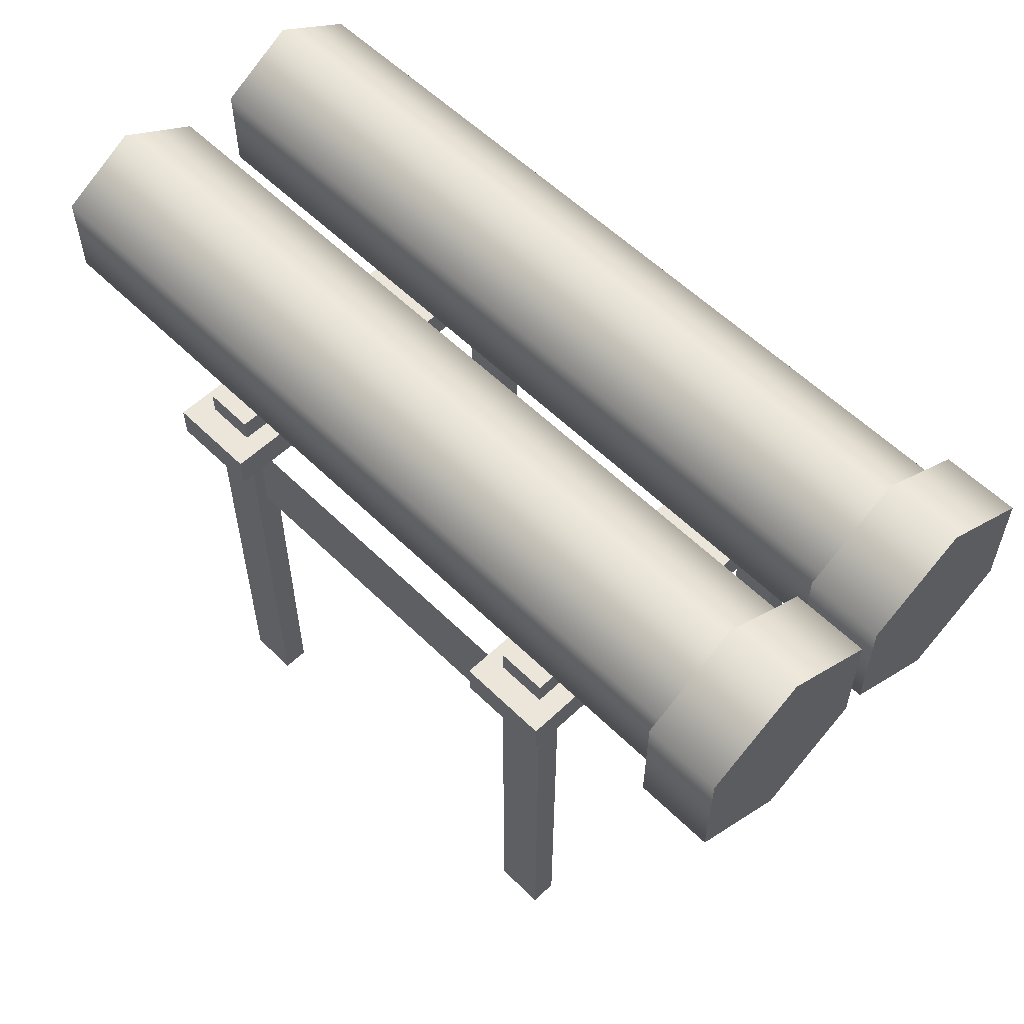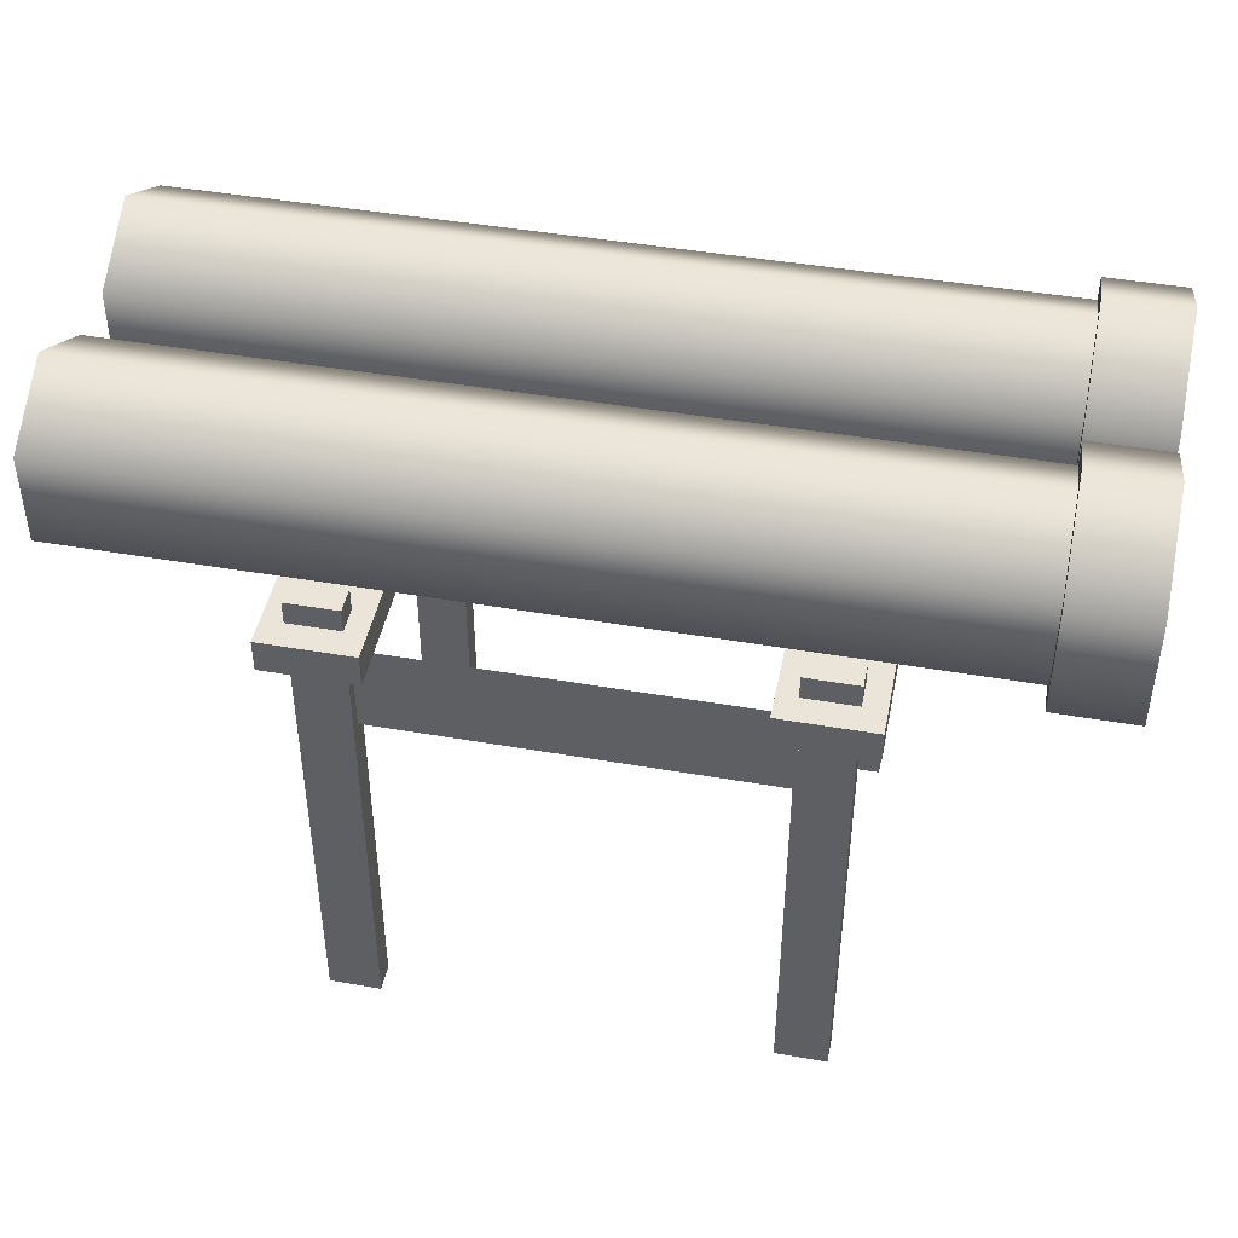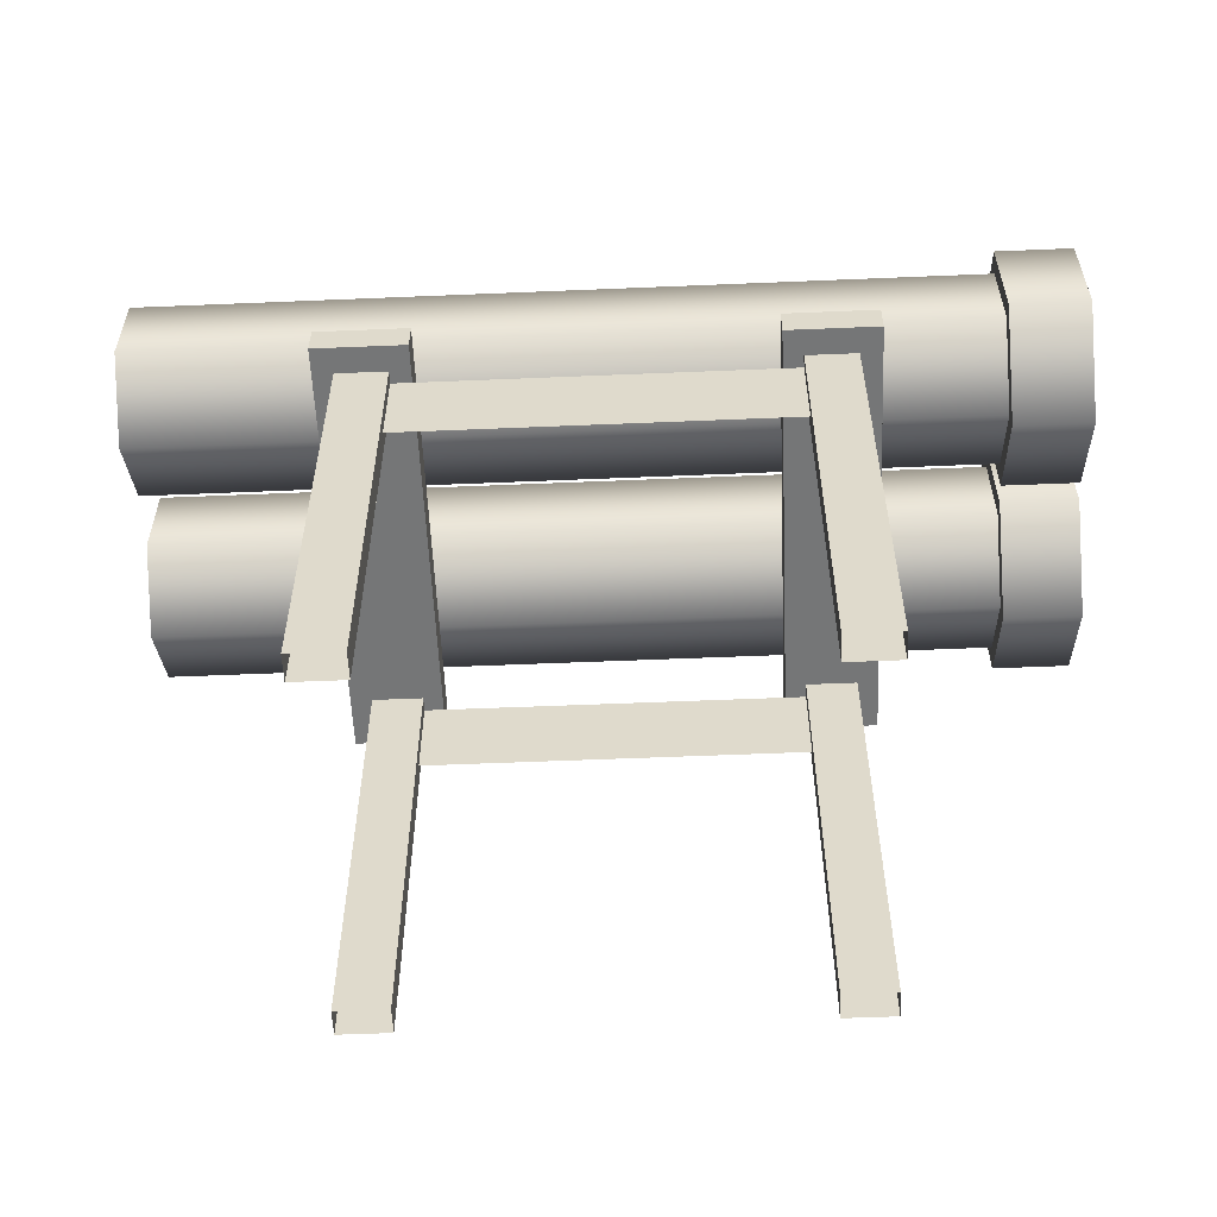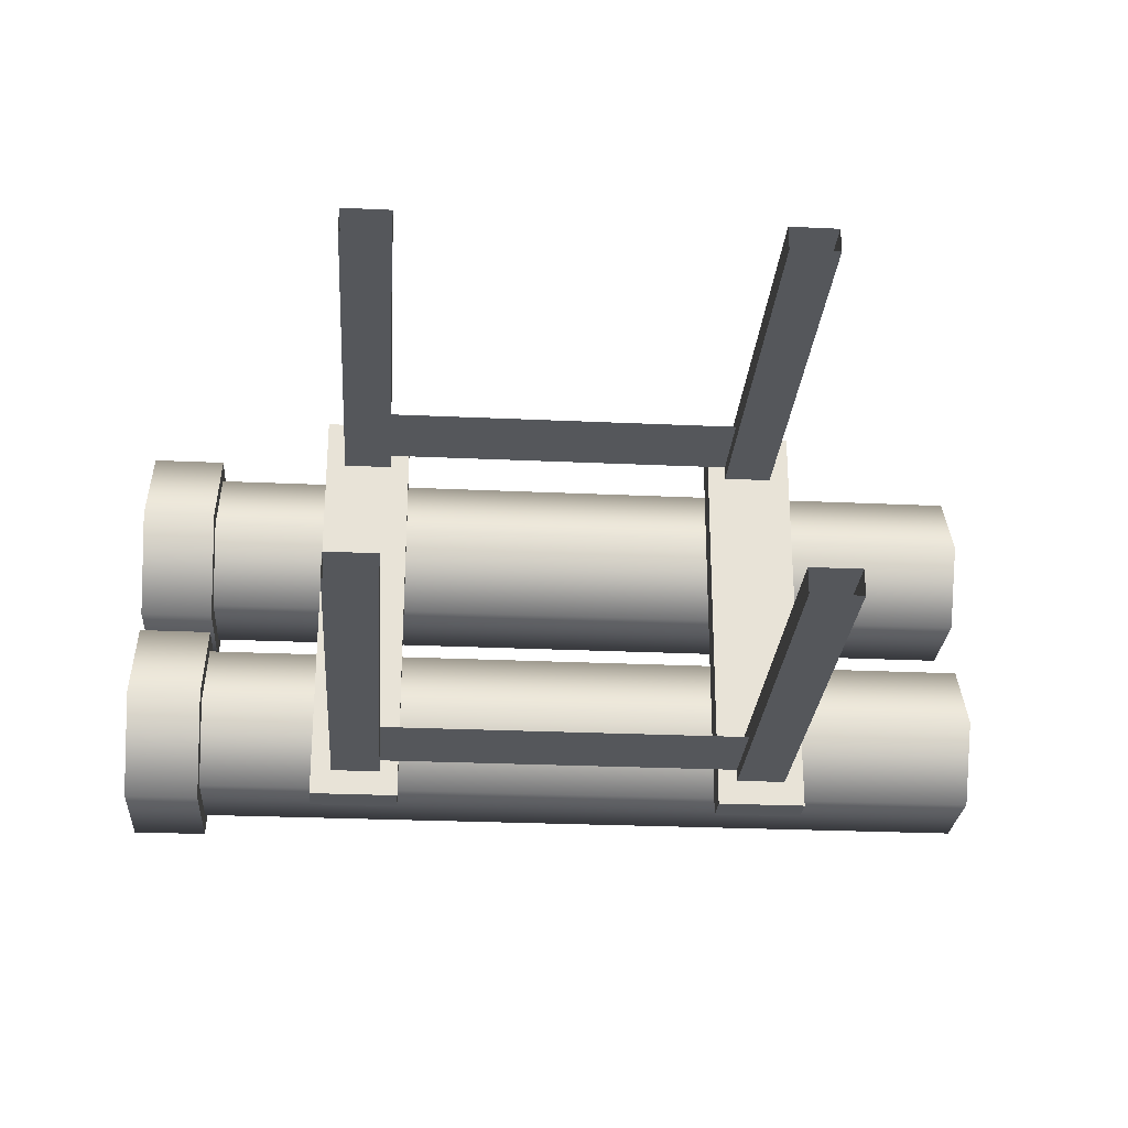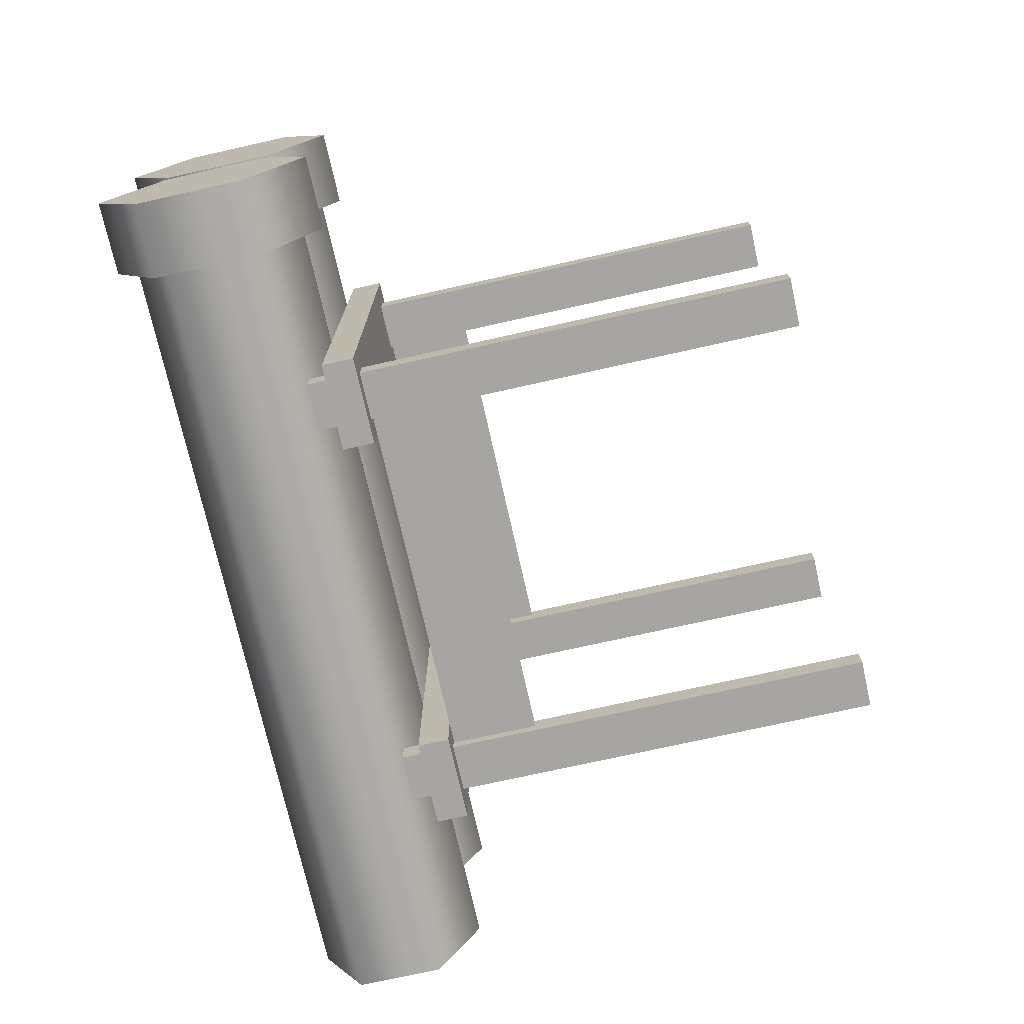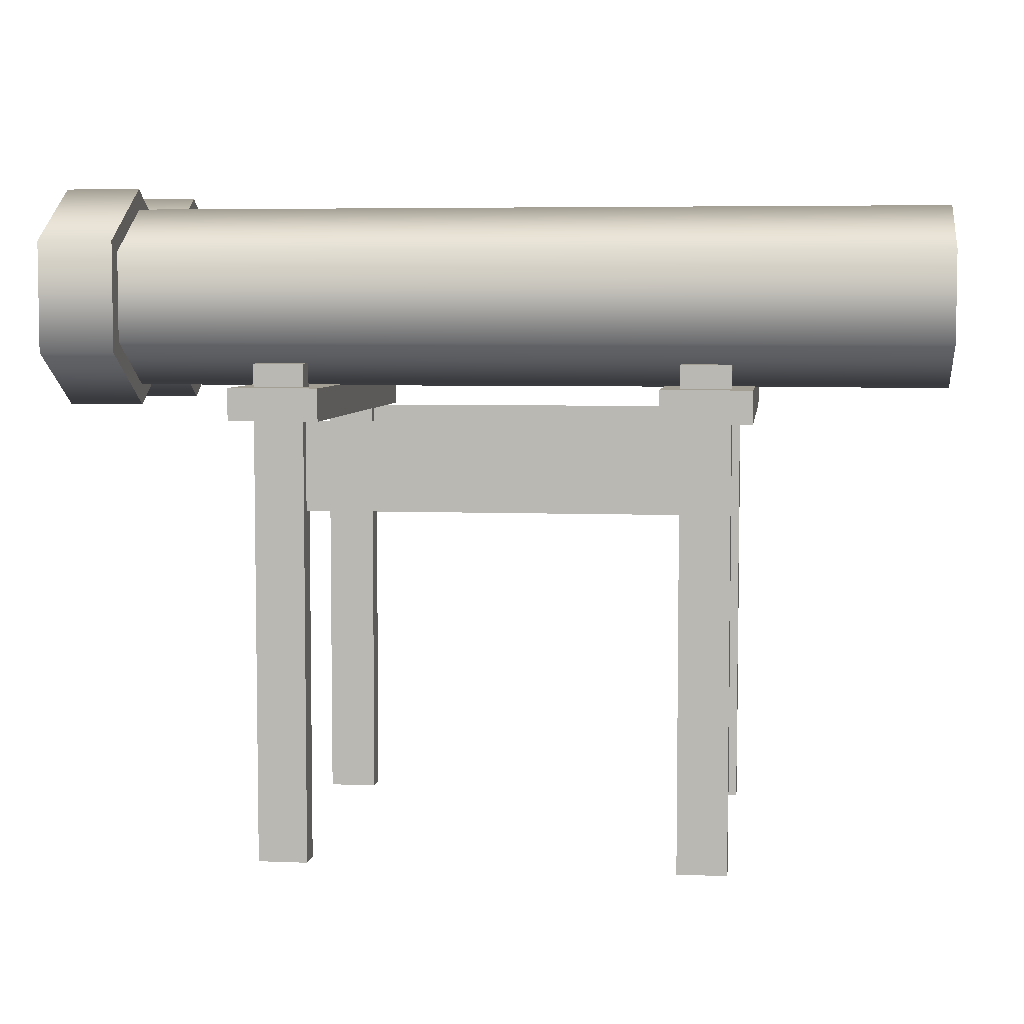
<metadata>
{"format":"obj","ext":"obj","renderer":"f3d","projection":"perspective","resolution":1024,"background":"white","views":[{"elev":57.1,"azim":-134.5,"up":"+Y"},{"elev":45.4,"azim":-168.7,"up":"+Y"},{"elev":-56.7,"azim":-177.5,"up":"+Y"},{"elev":-26.7,"azim":-4.1,"up":"+Z"},{"elev":-73.7,"azim":-77.4,"up":"+Z"},{"elev":5.4,"azim":7.1,"up":"+Y"}]}
</metadata>
<code>
v 0.3272 3.107 0.068
v -0.2038 3.107 0.068
v -0.2038 2.331 0.068
v 0.3272 2.331 0.068
v -0.2038 1.943 0.74
v 0.3272 1.943 0.74
v 0.3272 3.495 0.74
v -0.2038 3.495 0.74
v 0.3272 3.107 1.412
v -0.2038 3.107 1.412
v 0.3272 2.331 1.412
v -0.2038 2.331 1.412
v 0.3272 1.943 0.74
v -0.2038 1.943 0.74
v 0.3272 2.331 0.068
v 0.3272 1.943 0.74
v 0.3272 2.331 1.412
v 0.3272 3.107 0.068
v 0.3272 3.107 1.412
v 0.3272 3.495 0.74
v -0.2038 2.331 1.412
v -0.2038 1.943 0.74
v -0.2038 2.331 0.068
v -0.2038 3.107 1.412
v -0.2038 3.107 0.068
v -0.2038 3.495 0.74
v 6.093 3.033 0.1951
v 0.1729 3.033 0.1951
v 0.1729 2.404 0.1951
v 6.093 2.404 0.1951
v 0.1729 2.09 0.74
v 6.093 2.09 0.74
v 6.093 3.348 0.74
v 0.1729 3.348 0.74
v 6.093 3.033 1.285
v 0.1729 3.033 1.285
v 6.093 2.404 1.285
v 0.1729 2.404 1.285
v 6.093 2.09 0.74
v 0.1729 2.09 0.74
v 0.3272 3.107 -1.412
v -0.2038 3.107 -1.412
v -0.2038 2.331 -1.412
v 0.3272 2.331 -1.412
v -0.2038 1.943 -0.74
v 0.3272 1.943 -0.74
v 0.3272 3.495 -0.74
v -0.2038 3.495 -0.74
v 0.3272 3.107 -0.068
v -0.2038 3.107 -0.068
v 0.3272 2.331 -0.068
v -0.2038 2.331 -0.068
v 0.3272 1.943 -0.74
v -0.2038 1.943 -0.74
v 0.3272 2.331 -1.412
v 0.3272 1.943 -0.74
v 0.3272 2.331 -0.068
v 0.3272 3.107 -1.412
v 0.3272 3.107 -0.068
v 0.3272 3.495 -0.74
v -0.2038 2.331 -0.068
v -0.2038 1.943 -0.74
v -0.2038 2.331 -1.412
v -0.2038 3.107 -0.068
v -0.2038 3.107 -1.412
v -0.2038 3.495 -0.74
v 0.1729 3.033 -0.1951
v 6.093 3.033 -0.1951
v 6.093 2.404 -0.1951
v 0.1729 2.404 -0.1951
v 6.093 2.09 -0.74
v 0.1729 2.09 -0.74
v 0.1729 3.348 -0.74
v 6.093 3.348 -0.74
v 0.1729 3.033 -1.285
v 6.093 3.033 -1.285
v 0.1729 2.404 -1.285
v 6.093 2.404 -1.285
v 0.1729 2.09 -0.74
v 6.093 2.09 -0.74
v 4.607 2.258 1.166
v 4.607 2.258 1.348
v 4.258 2.258 1.348
v 4.258 2.258 1.166
v 4.607 2.258 1.348
v 4.607 -1.259 1.348
v 4.258 -1.259 1.348
v 4.258 2.258 1.348
v 4.607 -1.259 1.166
v 4.607 2.258 1.166
v 4.258 2.258 1.166
v 4.258 -1.259 1.166
v 4.258 2.258 1.166
v 4.258 2.258 1.348
v 4.258 -1.259 1.348
v 4.258 -1.259 1.166
v 4.607 -1.259 1.166
v 4.607 -1.259 1.348
v 4.607 2.258 1.348
v 4.607 2.258 1.166
v 1.655 2.258 1.166
v 1.655 2.258 1.348
v 1.305 2.258 1.348
v 1.305 2.258 1.166
v 1.655 2.258 1.348
v 1.655 -1.259 1.348
v 1.305 -1.259 1.348
v 1.305 2.258 1.348
v 1.655 -1.259 1.166
v 1.655 2.258 1.166
v 1.305 2.258 1.166
v 1.305 -1.259 1.166
v 1.305 2.258 1.166
v 1.305 2.258 1.348
v 1.305 -1.259 1.348
v 1.305 -1.259 1.166
v 1.655 -1.259 1.166
v 1.655 -1.259 1.348
v 1.655 2.258 1.348
v 1.655 2.258 1.166
v 1.313 2.258 -1.166
v 1.313 2.258 -1.348
v 1.662 2.258 -1.348
v 1.662 2.258 -1.166
v 1.313 2.258 -1.348
v 1.313 -1.259 -1.348
v 1.662 -1.259 -1.348
v 1.662 2.258 -1.348
v 1.313 -1.259 -1.166
v 1.313 2.258 -1.166
v 1.662 2.258 -1.166
v 1.662 -1.259 -1.166
v 1.662 2.258 -1.166
v 1.662 2.258 -1.348
v 1.662 -1.259 -1.348
v 1.662 -1.259 -1.166
v 1.313 -1.259 -1.166
v 1.313 -1.259 -1.348
v 1.313 2.258 -1.348
v 1.313 2.258 -1.166
v 4.265 2.258 -1.166
v 4.265 2.258 -1.348
v 4.615 2.258 -1.348
v 4.615 2.258 -1.166
v 4.265 2.258 -1.348
v 4.265 -1.259 -1.348
v 4.615 -1.259 -1.348
v 4.615 2.258 -1.348
v 4.265 -1.259 -1.166
v 4.265 2.258 -1.166
v 4.615 2.258 -1.166
v 4.615 -1.259 -1.166
v 4.615 2.258 -1.166
v 4.615 2.258 -1.348
v 4.615 -1.259 -1.348
v 4.615 -1.259 -1.166
v 4.265 -1.259 -1.166
v 4.265 -1.259 -1.348
v 4.265 2.258 -1.348
v 4.265 2.258 -1.166
v 4.125 1.867 1.529
v 4.125 2.095 1.529
v 4.755 2.095 1.529
v 4.755 1.867 1.529
v 4.125 2.095 1.529
v 4.125 2.095 -1.529
v 4.755 2.095 -1.529
v 4.755 2.095 1.529
v 4.125 2.095 -1.529
v 4.125 1.867 -1.529
v 4.755 1.867 -1.529
v 4.755 2.095 -1.529
v 4.125 1.867 -1.529
v 4.125 1.867 1.529
v 4.755 1.867 1.529
v 4.755 1.867 -1.529
v 4.755 1.867 1.529
v 4.755 2.095 1.529
v 4.755 2.095 -1.529
v 4.755 1.867 -1.529
v 4.125 1.867 -1.529
v 4.125 2.095 -1.529
v 4.125 2.095 1.529
v 4.125 1.867 1.529
v 1.165 1.867 1.529
v 1.165 2.095 1.529
v 1.795 2.095 1.529
v 1.795 1.867 1.529
v 1.165 2.095 1.529
v 1.165 2.095 -1.529
v 1.795 2.095 -1.529
v 1.795 2.095 1.529
v 1.165 2.095 -1.529
v 1.165 1.867 -1.529
v 1.795 1.867 -1.529
v 1.795 2.095 -1.529
v 1.165 1.867 -1.529
v 1.165 1.867 1.529
v 1.795 1.867 1.529
v 1.795 1.867 -1.529
v 1.795 1.867 1.529
v 1.795 2.095 1.529
v 1.795 2.095 -1.529
v 1.795 1.867 -1.529
v 1.165 1.867 -1.529
v 1.165 2.095 -1.529
v 1.165 2.095 1.529
v 1.165 1.867 1.529
v 1.431 1.861 1.265
v 4.489 1.861 1.265
v 4.489 1.231 1.265
v 1.431 1.231 1.265
v 4.489 1.861 1.265
v 1.431 1.861 1.265
v 1.431 1.231 1.265
v 4.489 1.231 1.265
v 1.431 1.861 -1.264
v 4.489 1.861 -1.264
v 4.489 1.231 -1.264
v 1.431 1.231 -1.264
v 4.489 1.861 -1.264
v 1.431 1.861 -1.264
v 1.431 1.231 -1.264
v 4.489 1.231 -1.264
g Pipe1A_1114_139
f 1 3 2
f 1 4 3
f 4 5 3
f 4 6 5
f 7 1 2
f 7 2 8
f 9 7 8
f 9 8 10
f 11 9 10
f 11 10 12
f 13 11 12
f 13 12 14
f 15 17 16
f 17 15 18
f 17 18 19
f 19 18 20
f 21 23 22
f 23 21 24
f 23 24 25
f 25 24 26
f 27 29 28
f 27 30 29
f 30 31 29
f 30 32 31
f 33 27 28
f 33 28 34
f 35 33 34
f 35 34 36
f 37 35 36
f 37 36 38
f 39 37 38
f 39 38 40
f 41 43 42
f 41 44 43
f 44 45 43
f 44 46 45
f 47 41 42
f 47 42 48
f 49 47 48
f 49 48 50
f 51 49 50
f 51 50 52
f 53 51 52
f 53 52 54
f 55 57 56
f 57 55 58
f 57 58 59
f 59 58 60
f 61 63 62
f 63 61 64
f 63 64 65
f 65 64 66
f 67 69 68
f 67 70 69
f 70 71 69
f 70 72 71
f 73 67 68
f 73 68 74
f 75 73 74
f 75 74 76
f 77 75 76
f 77 76 78
f 79 77 78
f 79 78 80
f 81 83 82
f 81 84 83
f 85 87 86
f 85 88 87
f 89 91 90
f 89 92 91
f 93 95 94
f 93 96 95
f 97 99 98
f 97 100 99
f 101 103 102
f 101 104 103
f 105 107 106
f 105 108 107
f 109 111 110
f 109 112 111
f 113 115 114
f 113 116 115
f 117 119 118
f 117 120 119
f 121 123 122
f 121 124 123
f 125 127 126
f 125 128 127
f 129 131 130
f 129 132 131
f 133 135 134
f 133 136 135
f 137 139 138
f 137 140 139
f 141 143 142
f 141 144 143
f 145 147 146
f 145 148 147
f 149 151 150
f 149 152 151
f 153 155 154
f 153 156 155
f 157 159 158
f 157 160 159
f 161 163 162
f 161 164 163
f 165 167 166
f 165 168 167
f 169 171 170
f 169 172 171
f 173 175 174
f 173 176 175
f 177 179 178
f 177 180 179
f 181 183 182
f 181 184 183
f 185 187 186
f 185 188 187
f 189 191 190
f 189 192 191
f 193 195 194
f 193 196 195
f 197 199 198
f 197 200 199
f 201 203 202
f 201 204 203
f 205 207 206
f 205 208 207
f 209 211 210
f 209 212 211
f 213 215 214
f 213 216 215
f 217 219 218
f 217 220 219
f 221 223 222
f 221 224 223

</code>
